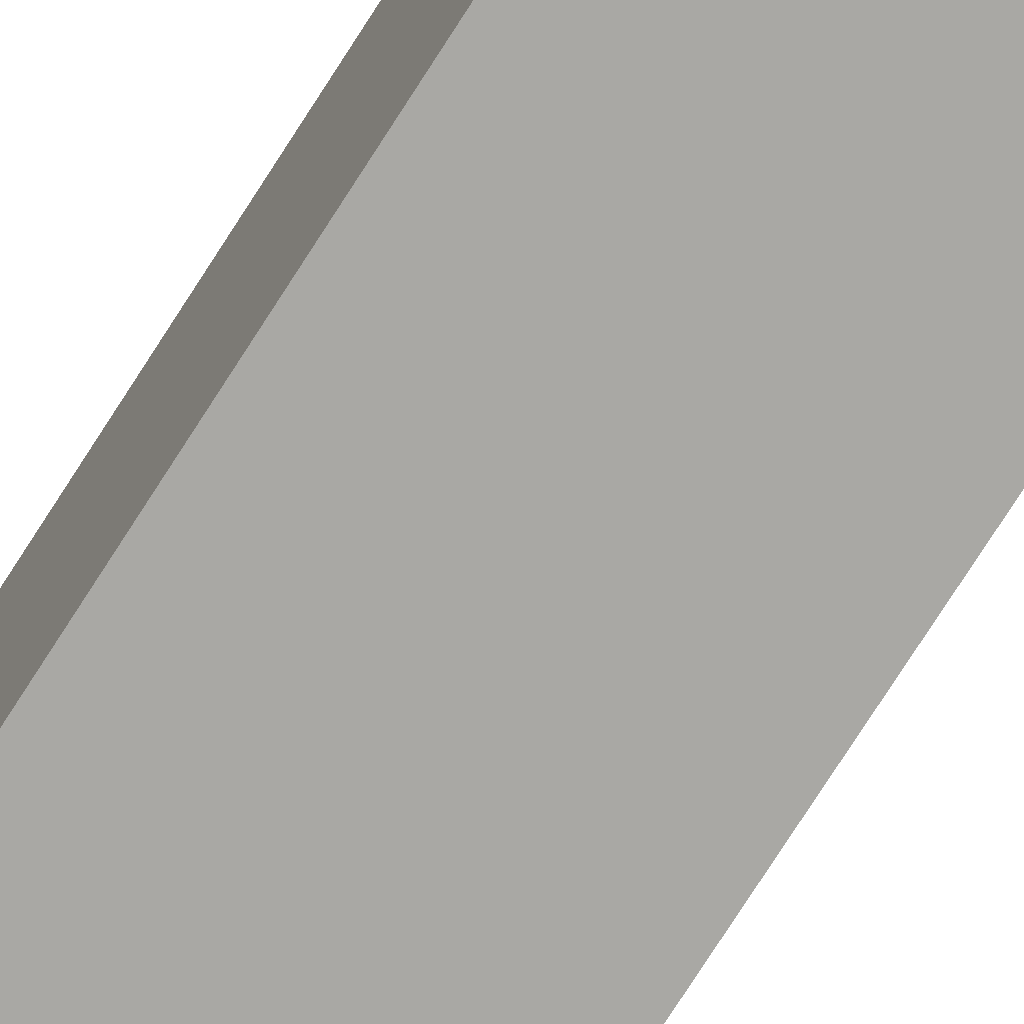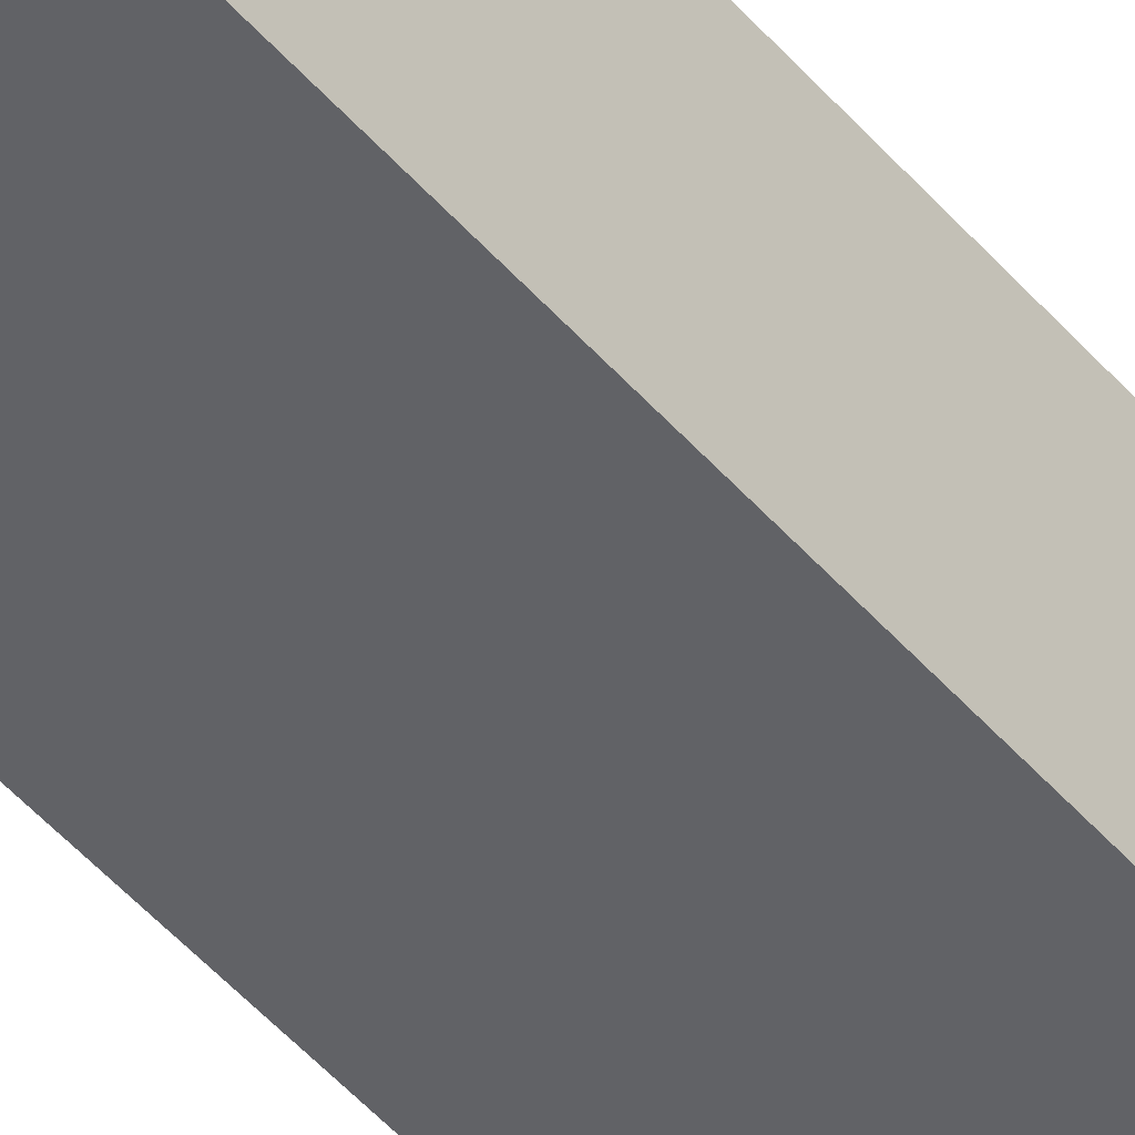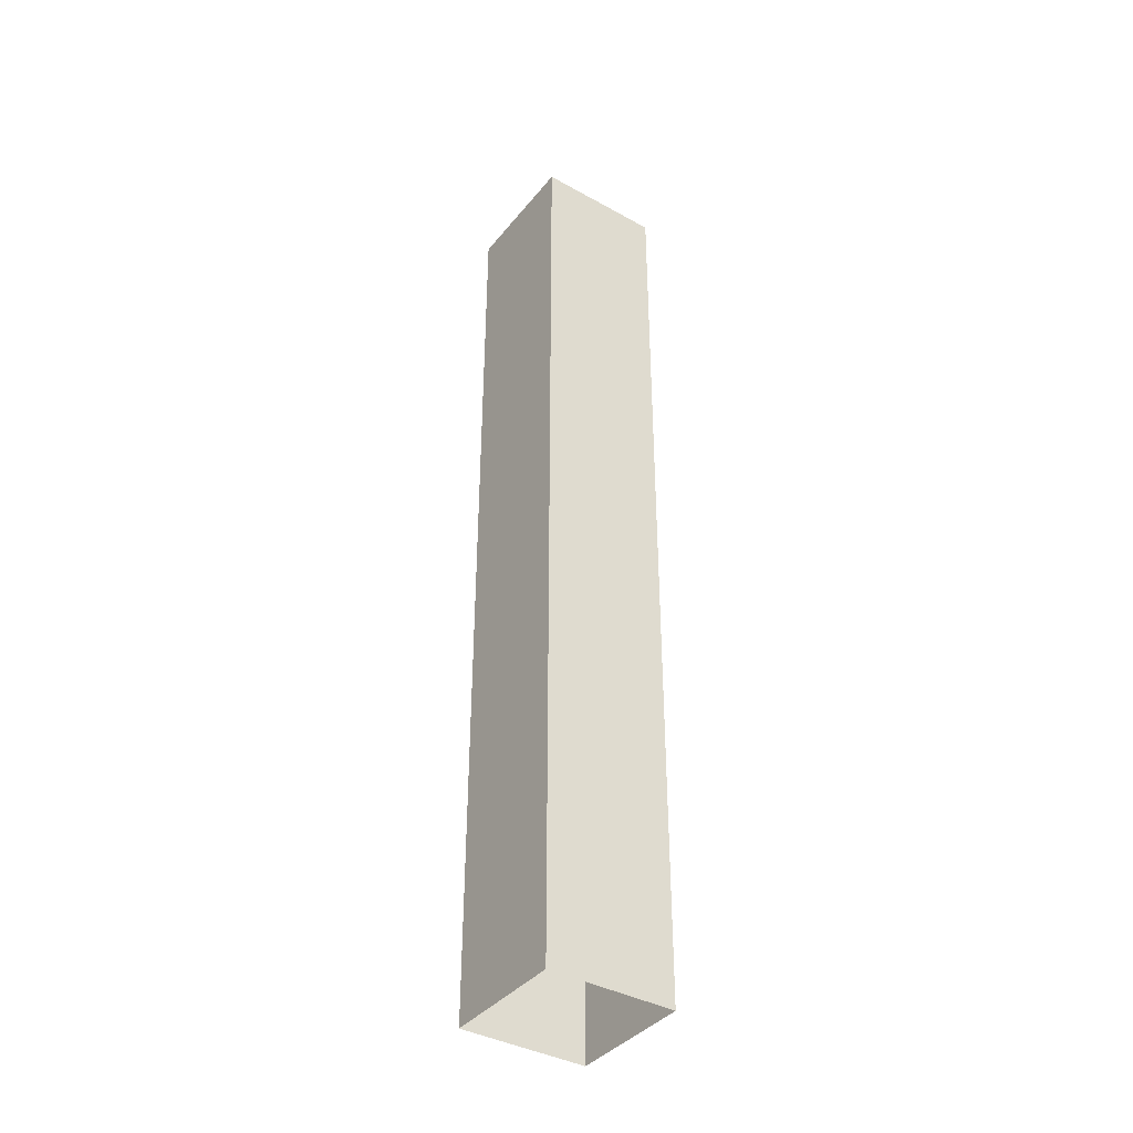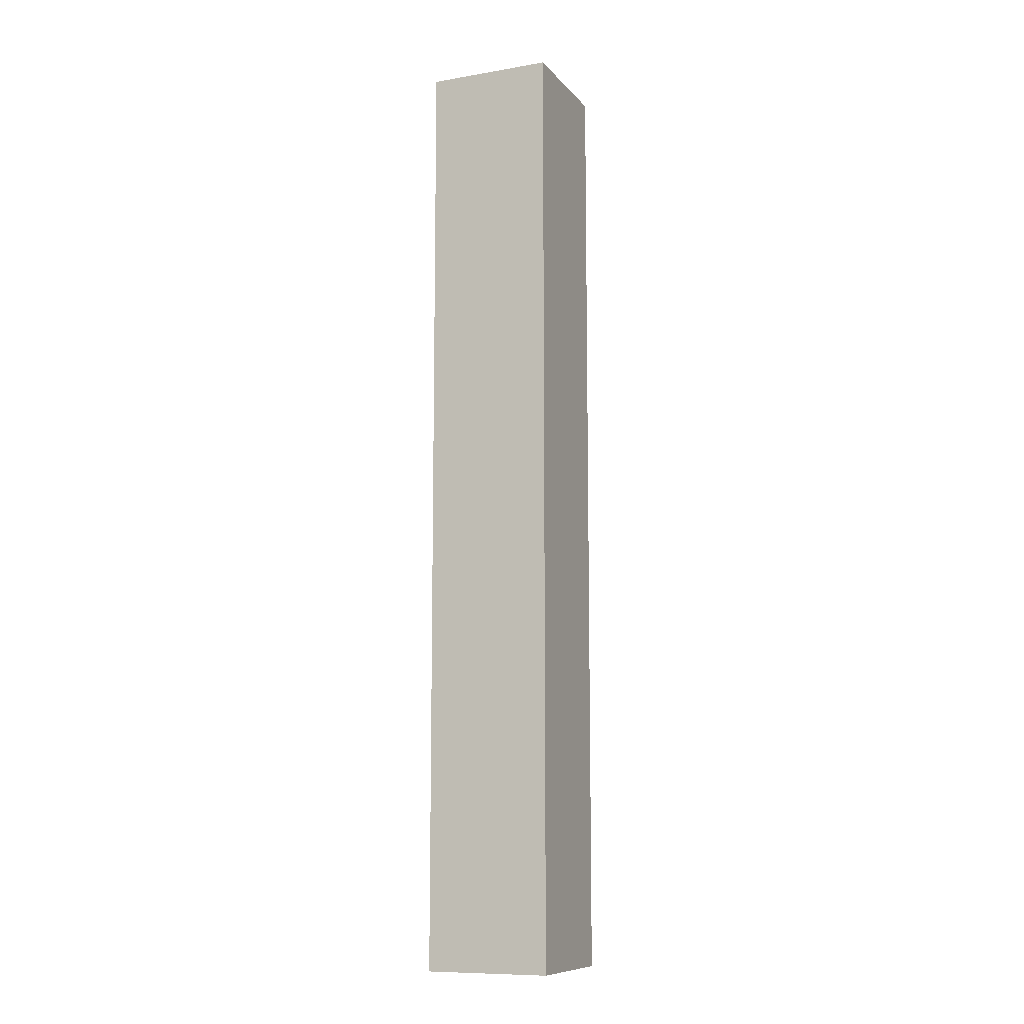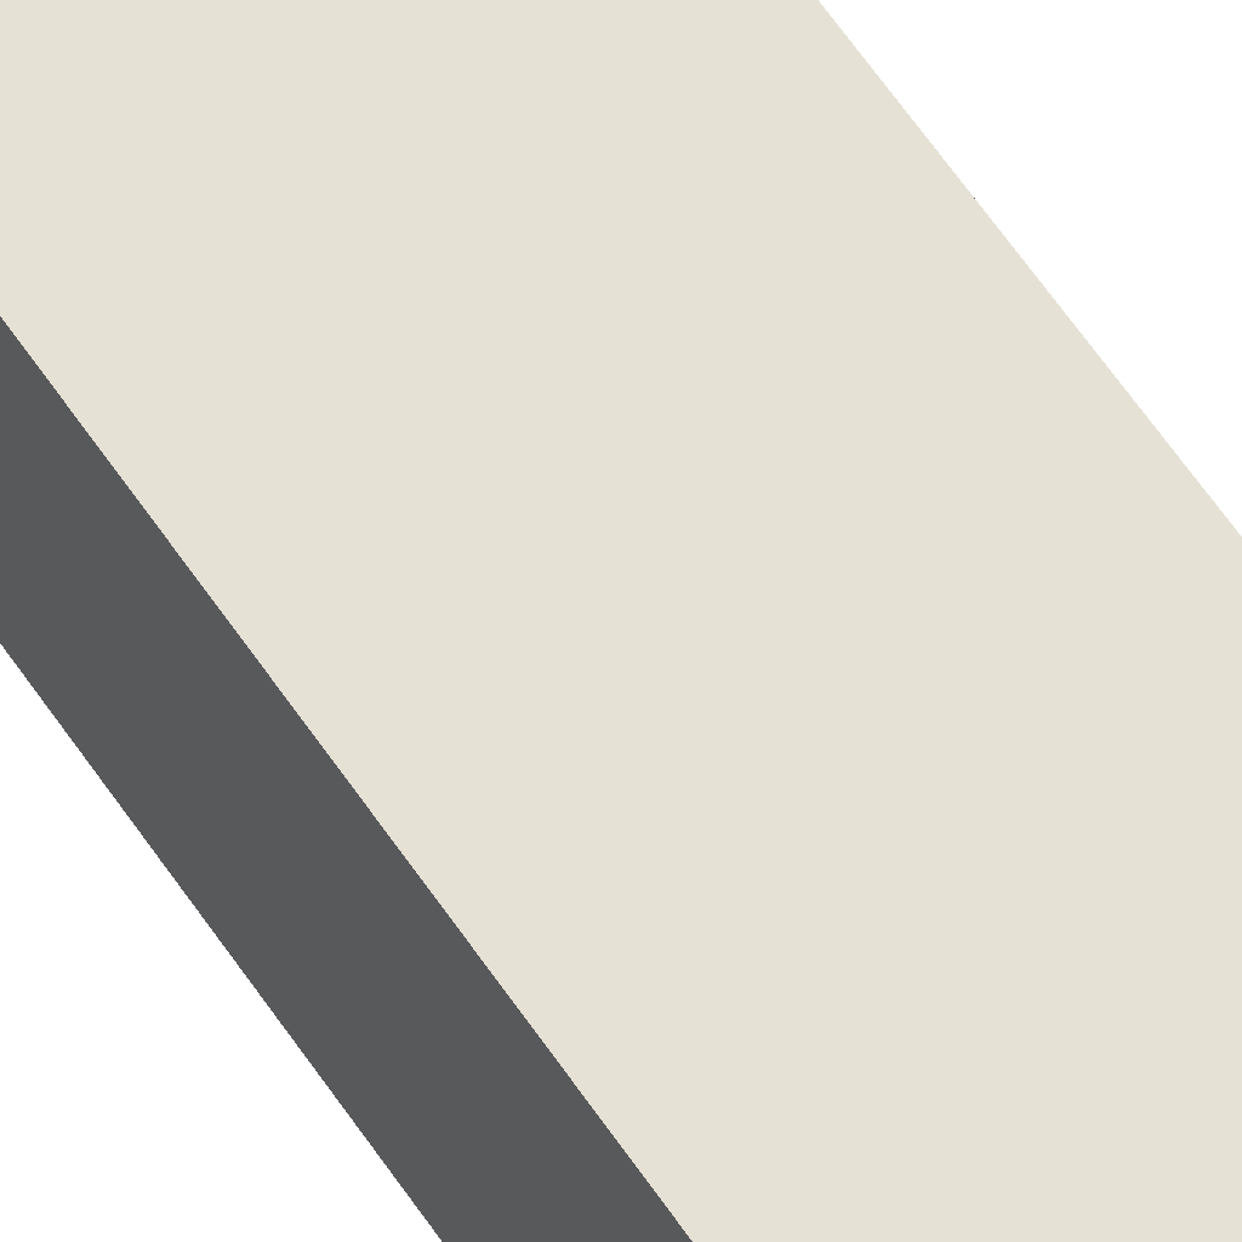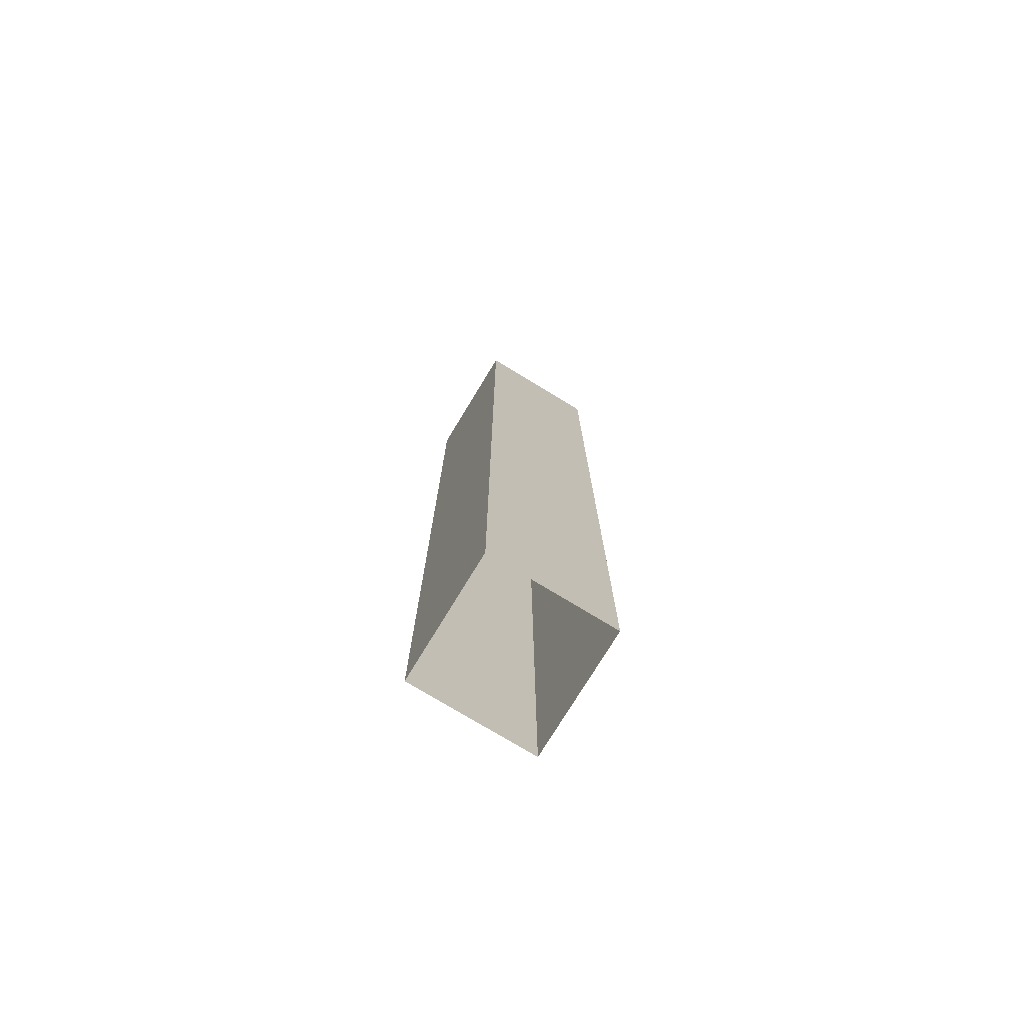
<metadata>
{"format":"obj","ext":"obj","renderer":"f3d","projection":"perspective","resolution":1024,"background":"white","views":[{"elev":-75.0,"azim":-32.5,"up":"+Z"},{"elev":-50.7,"azim":39.6,"up":"+Z"},{"elev":-39.1,"azim":55.3,"up":"+Y"},{"elev":-10.1,"azim":-66.7,"up":"+Y"},{"elev":64.3,"azim":-34.5,"up":"+Z"},{"elev":-75.8,"azim":58.7,"up":"+Y"}]}
</metadata>
<code>
o pillar_hs_8
v -0.2 0 0.2
v -0.2 0 -0.2
v 0.2 0 0.2
v 0.2 0 -0.2
v -0.2 3 0.2
v -0.2 3 -0.2
v 0.2 3 0.2
v 0.2 3 -0.2
f 2 6 8 4
f 4 8 7 3
f 3 7 5 1
f 1 5 6 2
f 5 7 8 6

</code>
